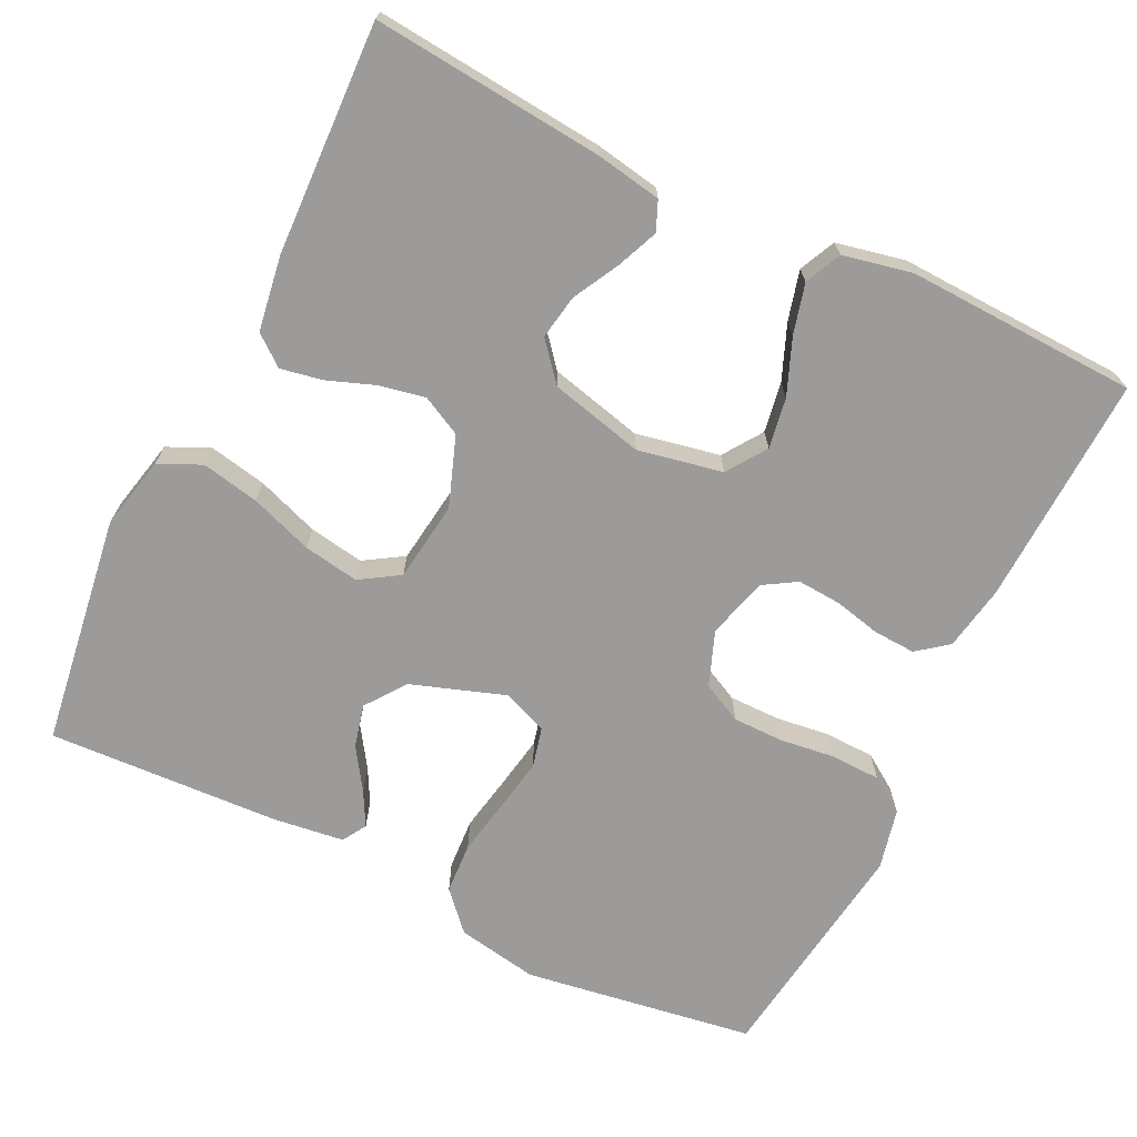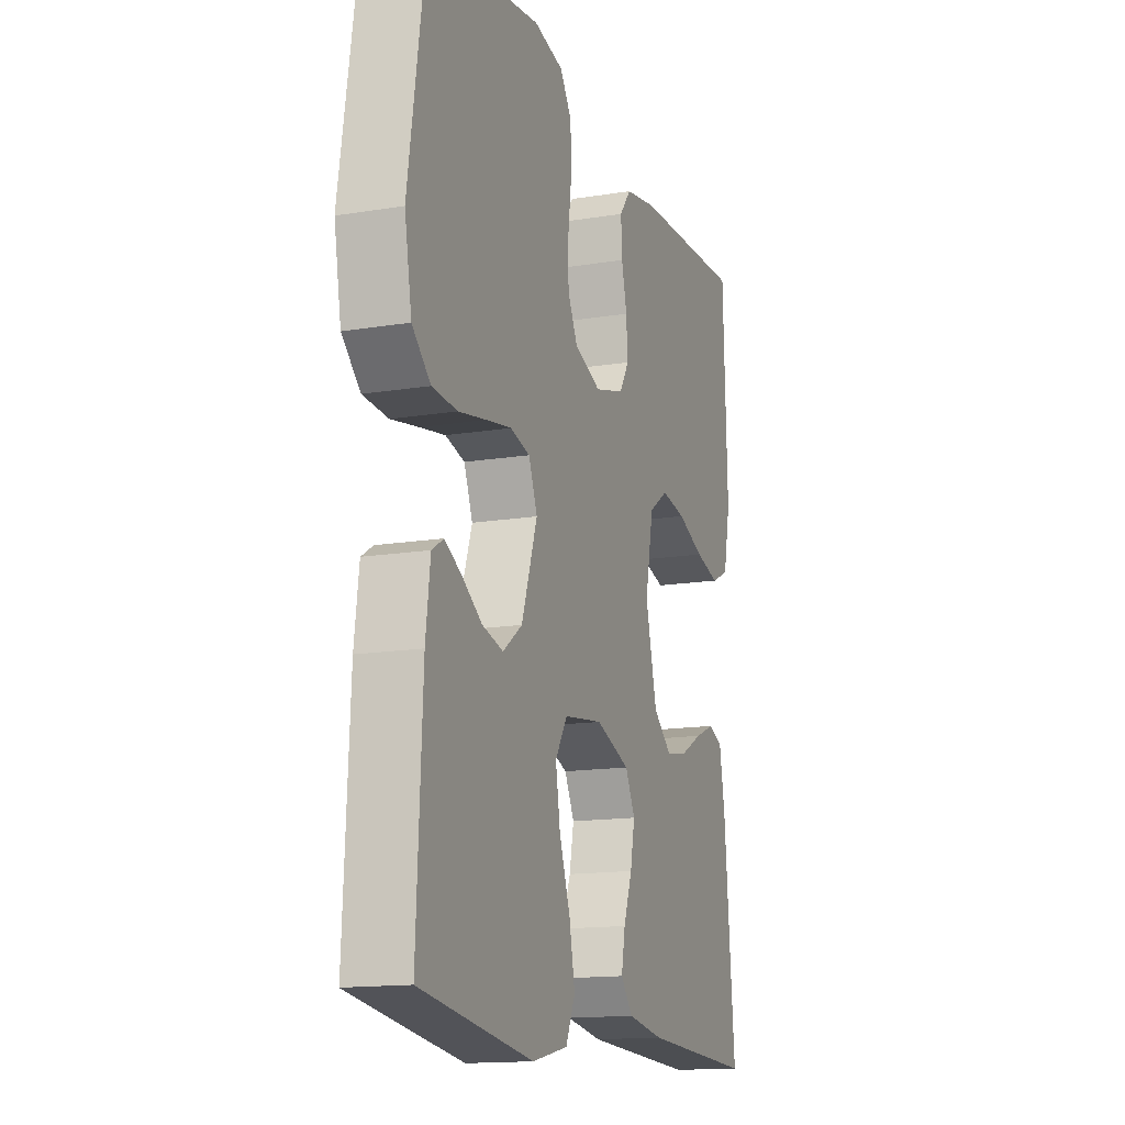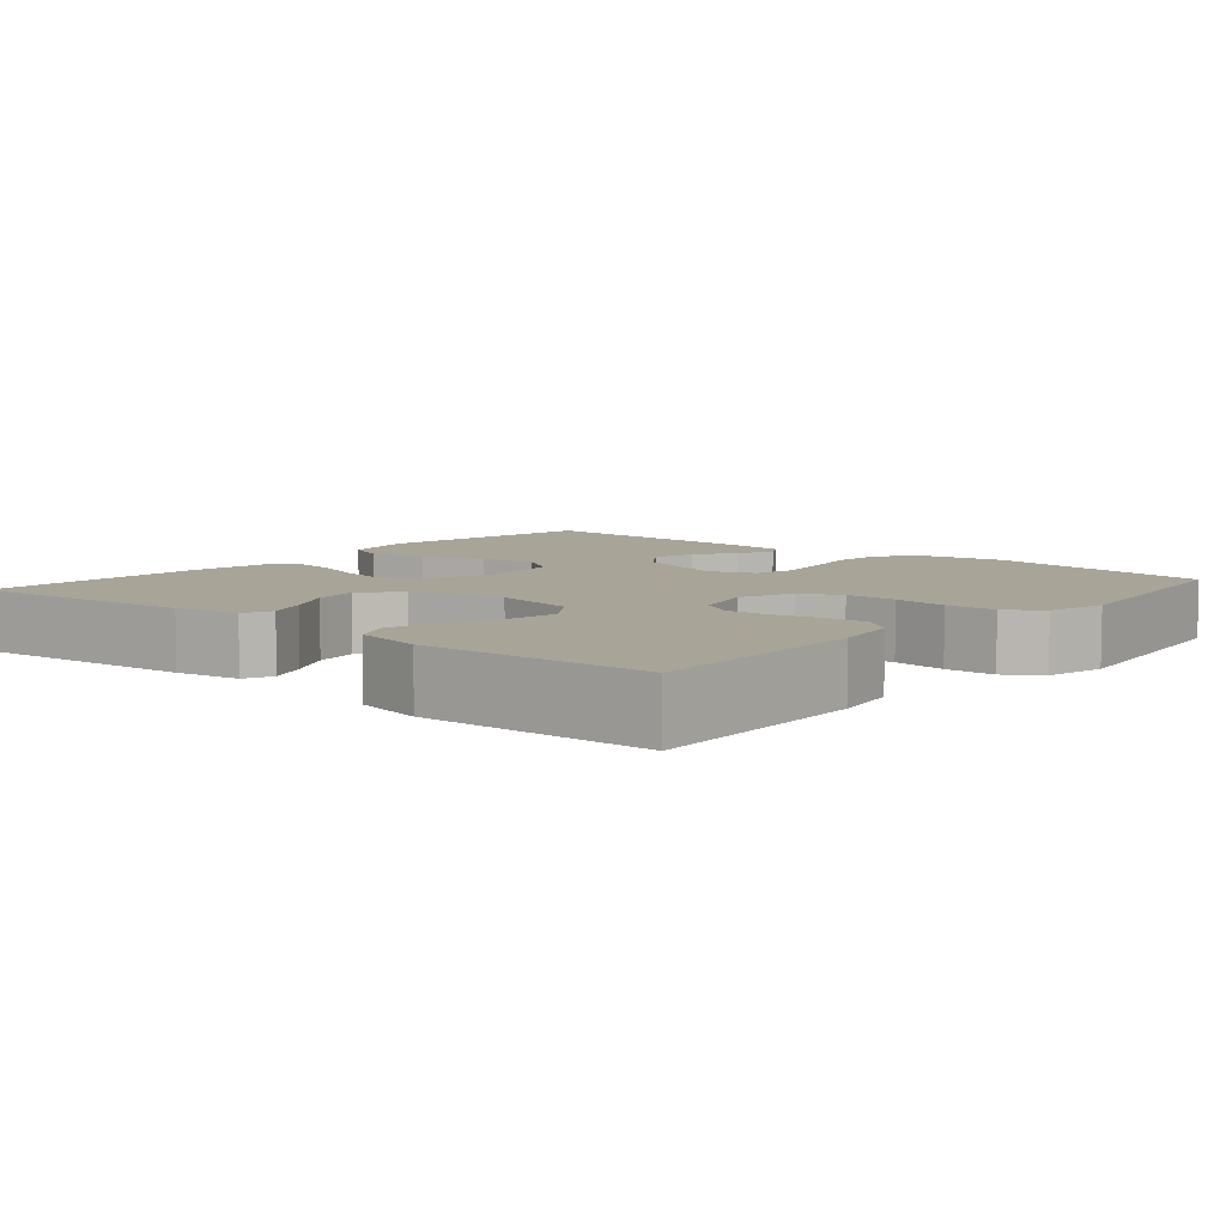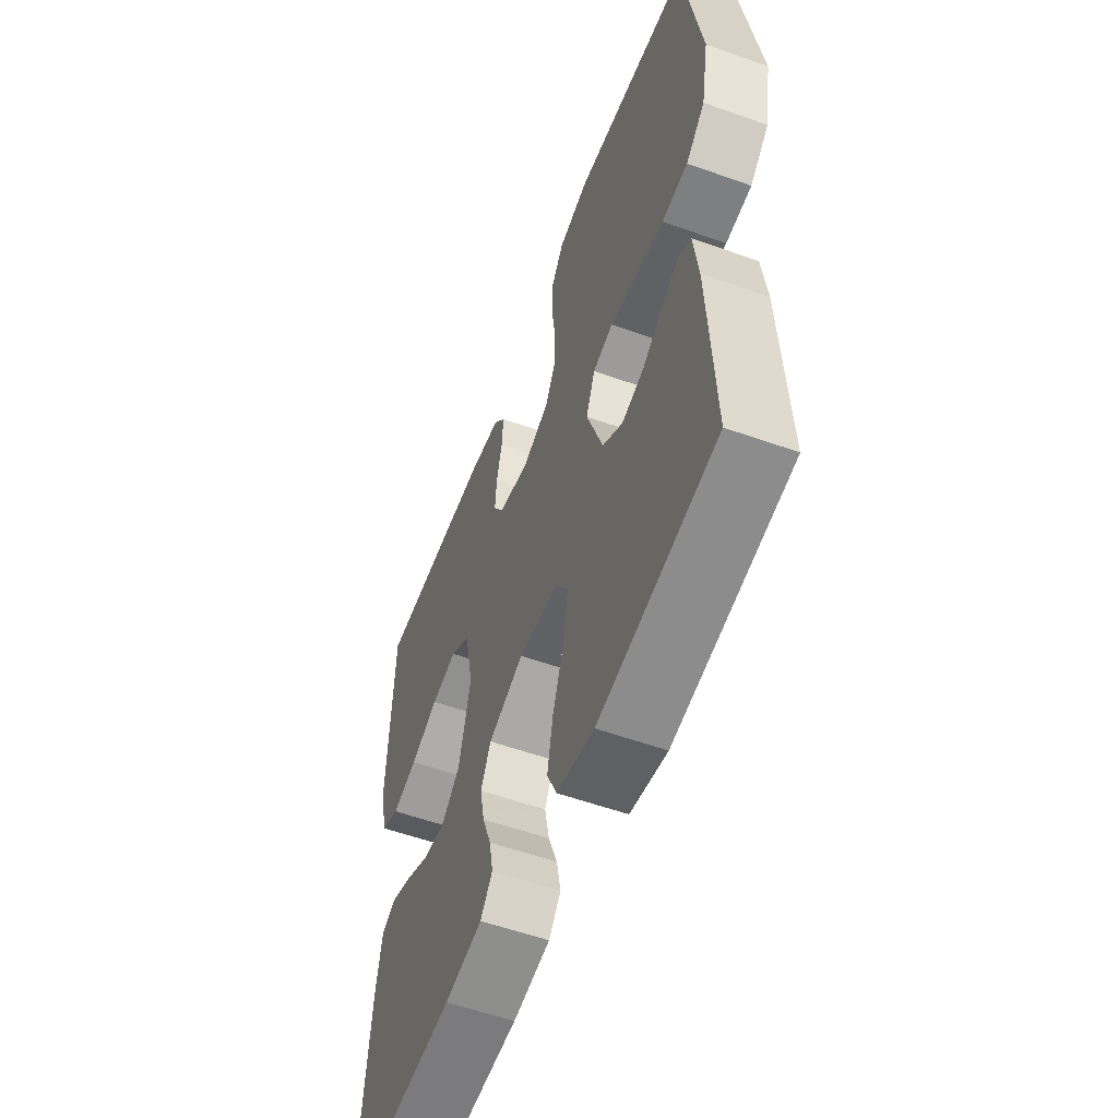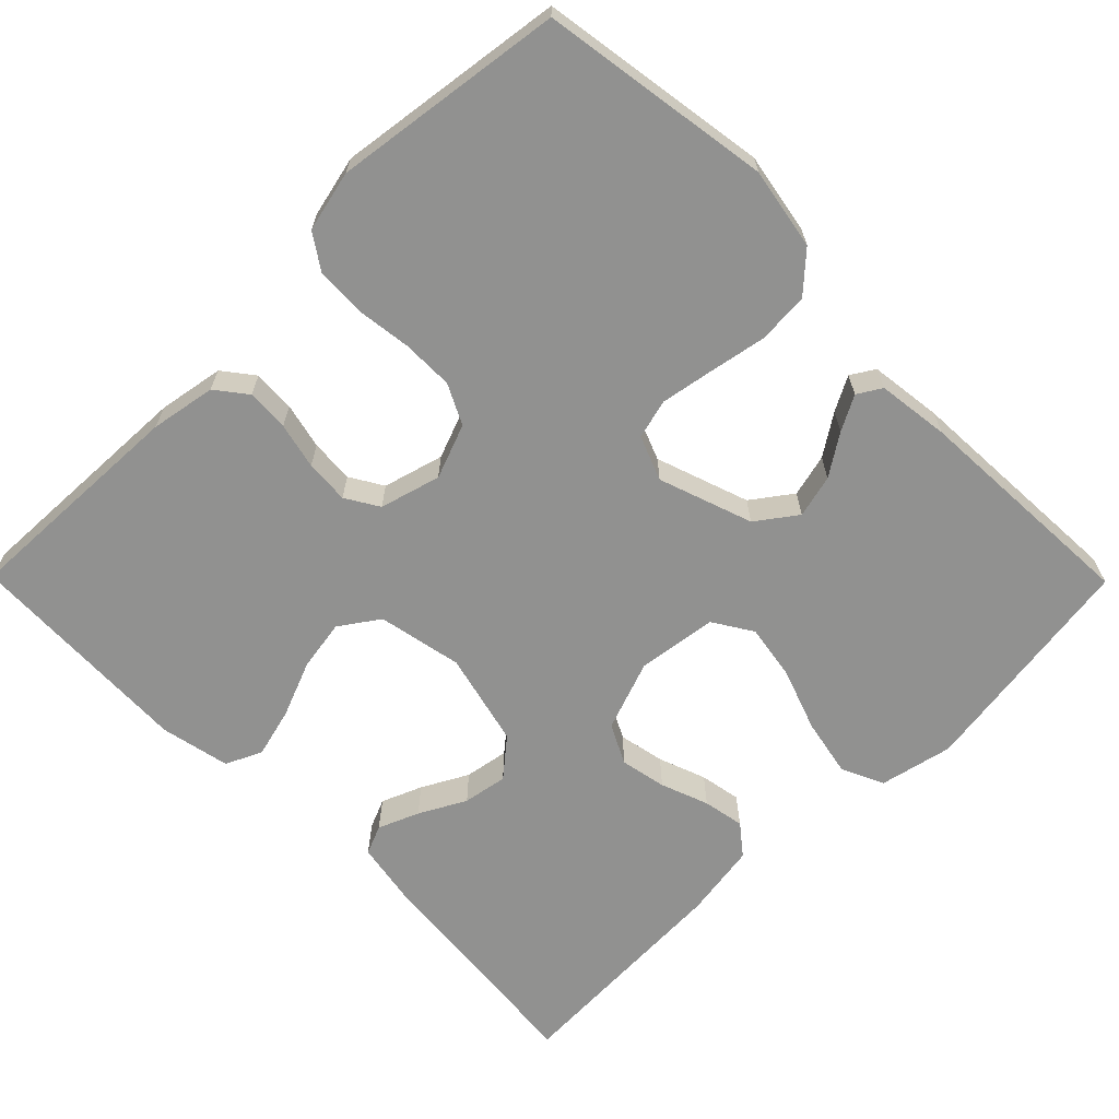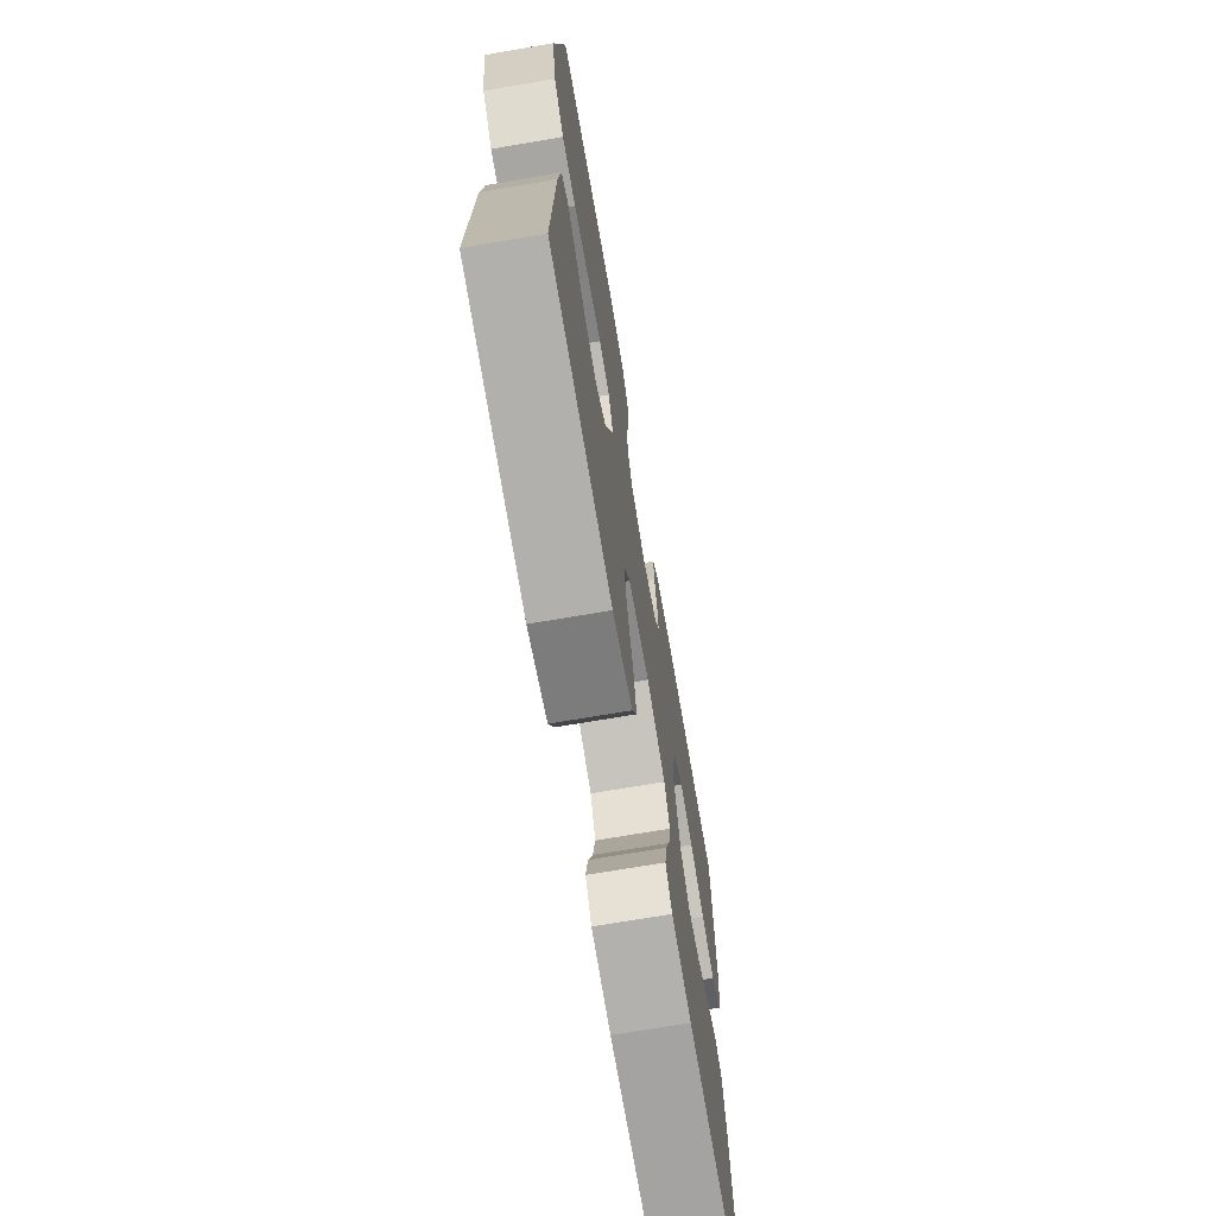
<metadata>
{"format":"obj","ext":"obj","renderer":"f3d","projection":"perspective","resolution":1024,"background":"white","views":[{"elev":-69.9,"azim":-116.0,"up":"+Y"},{"elev":-14.8,"azim":109.5,"up":"+Z"},{"elev":7.0,"azim":-49.4,"up":"+Y"},{"elev":-56.3,"azim":69.5,"up":"+Z"},{"elev":-65.9,"azim":44.7,"up":"+Y"},{"elev":-70.9,"azim":99.7,"up":"+Z"}]}
</metadata>
<code>
v -0.5 0.07 -0.5
v -0.472 0.07 -0.2
v -0.457 0.07 -0.115
v -0.419 0.07 -0.099
v -0.366 0.07 -0.121
v -0.306 0.07 -0.153
v -0.248 0.07 -0.163
v -0.199 0.07 -0.122
v -0.169 0.07 0
v -0.191 0.07 0.11
v -0.242 0.07 0.145
v -0.308 0.07 0.134
v -0.38 0.07 0.105
v -0.445 0.07 0.088
v -0.492 0.07 0.11
v -0.511 0.07 0.2
v -0.5 0.07 0.5
v -0.2 0.07 0.488
v -0.115 0.07 0.473
v -0.084 0.07 0.433
v -0.087 0.07 0.378
v -0.101 0.07 0.318
v -0.105 0.07 0.261
v -0.079 0.07 0.218
v 0 0.07 0.196
v 0.071 0.07 0.223
v 0.097 0.07 0.275
v 0.097 0.07 0.342
v 0.088 0.07 0.412
v 0.09 0.07 0.477
v 0.121 0.07 0.523
v 0.2 0.07 0.541
v 0.5 0.07 0.5
v 0.546 0.07 0.2
v 0.527 0.07 0.094
v 0.478 0.07 0.049
v 0.411 0.07 0.045
v 0.337 0.07 0.059
v 0.269 0.07 0.071
v 0.217 0.07 0.058
v 0.194 0.07 0
v 0.236 0.07 -0.122
v 0.288 0.07 -0.16
v 0.344 0.07 -0.146
v 0.397 0.07 -0.111
v 0.442 0.07 -0.087
v 0.473 0.07 -0.106
v 0.485 0.07 -0.2
v 0.5 0.07 -0.5
v 0.2 0.07 -0.543
v 0.105 0.07 -0.522
v 0.08 0.07 -0.467
v 0.095 0.07 -0.392
v 0.124 0.07 -0.311
v 0.136 0.07 -0.239
v 0.104 0.07 -0.188
v 0 0.07 -0.174
v -0.091 0.07 -0.207
v -0.117 0.07 -0.258
v -0.105 0.07 -0.318
v -0.082 0.07 -0.38
v -0.072 0.07 -0.434
v -0.103 0.07 -0.473
v -0.2 0.07 -0.488
v -0.5 0 -0.5
v -0.472 0 -0.2
v -0.457 0 -0.115
v -0.419 0 -0.099
v -0.366 0 -0.121
v -0.306 0 -0.153
v -0.248 0 -0.163
v -0.199 0 -0.122
v -0.169 0 0
v -0.191 0 0.11
v -0.242 0 0.145
v -0.308 0 0.134
v -0.38 0 0.105
v -0.445 0 0.088
v -0.492 0 0.11
v -0.511 0 0.2
v -0.5 0 0.5
v -0.2 0 0.488
v -0.115 0 0.473
v -0.084 0 0.433
v -0.087 0 0.378
v -0.101 0 0.318
v -0.105 0 0.261
v -0.079 0 0.218
v 0 0 0.196
v 0.071 0 0.223
v 0.097 0 0.275
v 0.097 0 0.342
v 0.088 0 0.412
v 0.09 0 0.477
v 0.121 0 0.523
v 0.2 0 0.541
v 0.5 0 0.5
v 0.546 0 0.2
v 0.527 0 0.094
v 0.478 0 0.049
v 0.411 0 0.045
v 0.337 0 0.059
v 0.269 0 0.071
v 0.217 0 0.058
v 0.194 0 0
v 0.236 0 -0.122
v 0.288 0 -0.16
v 0.344 0 -0.146
v 0.397 0 -0.111
v 0.442 0 -0.087
v 0.473 0 -0.106
v 0.485 0 -0.2
v 0.5 0 -0.5
v 0.2 0 -0.543
v 0.105 0 -0.522
v 0.08 0 -0.467
v 0.095 0 -0.392
v 0.124 0 -0.311
v 0.136 0 -0.239
v 0.104 0 -0.188
v 0 0 -0.174
v -0.091 0 -0.207
v -0.117 0 -0.258
v -0.105 0 -0.318
v -0.082 0 -0.38
v -0.072 0 -0.434
v -0.103 0 -0.473
v -0.2 0 -0.488
f 60 61 62 63
f 59 60 63 64
f 51 52 53 54
f 51 54 55
f 50 51 55
f 49 50 55
f 48 49 55 56
f 44 45 46 47
f 44 47 48
f 43 44 48
f 35 36 37 38
f 35 38 39
f 34 35 39
f 33 34 39 40
f 31 32 33 40
f 28 29 30 31
f 27 28 31 40
f 19 20 21 22
f 19 22 23
f 18 19 23
f 17 18 23
f 16 17 23 24
f 12 13 14 15
f 11 12 15 16
f 3 4 5 6
f 1 2 3 6
f 59 64 1 6
f 58 59 6 7
f 57 58 7 8
f 43 48 56 57
f 42 43 57 8
f 41 42 8 9
f 26 27 40 41
f 25 26 41 9
f 11 16 24 25
f 10 11 25
f 9 10 25
f 127 126 125 124
f 128 127 124 123
f 118 117 116 115
f 119 118 115
f 119 115 114
f 119 114 113
f 120 119 113 112
f 111 110 109 108
f 112 111 108
f 112 108 107
f 102 101 100 99
f 103 102 99
f 103 99 98
f 104 103 98 97
f 104 97 96 95
f 95 94 93 92
f 104 95 92 91
f 86 85 84 83
f 87 86 83
f 87 83 82
f 87 82 81
f 88 87 81 80
f 79 78 77 76
f 80 79 76 75
f 70 69 68 67
f 70 67 66 65
f 70 65 128 123
f 71 70 123 122
f 72 71 122 121
f 121 120 112 107
f 72 121 107 106
f 73 72 106 105
f 105 104 91 90
f 73 105 90 89
f 89 88 80 75
f 89 75 74
f 89 74 73
f 1 65 66 2
f 2 66 67 3
f 3 67 68 4
f 4 68 69 5
f 5 69 70 6
f 6 70 71 7
f 7 71 72 8
f 8 72 73 9
f 9 73 74 10
f 10 74 75 11
f 11 75 76 12
f 12 76 77 13
f 13 77 78 14
f 14 78 79 15
f 15 79 80 16
f 16 80 81 17
f 17 81 82 18
f 18 82 83 19
f 19 83 84 20
f 20 84 85 21
f 21 85 86 22
f 22 86 87 23
f 23 87 88 24
f 24 88 89 25
f 25 89 90 26
f 26 90 91 27
f 27 91 92 28
f 28 92 93 29
f 29 93 94 30
f 30 94 95 31
f 31 95 96 32
f 32 96 97 33
f 33 97 98 34
f 34 98 99 35
f 35 99 100 36
f 36 100 101 37
f 37 101 102 38
f 38 102 103 39
f 39 103 104 40
f 40 104 105 41
f 41 105 106 42
f 42 106 107 43
f 43 107 108 44
f 44 108 109 45
f 45 109 110 46
f 46 110 111 47
f 47 111 112 48
f 48 112 113 49
f 49 113 114 50
f 50 114 115 51
f 51 115 116 52
f 52 116 117 53
f 53 117 118 54
f 54 118 119 55
f 55 119 120 56
f 56 120 121 57
f 57 121 122 58
f 58 122 123 59
f 59 123 124 60
f 60 124 125 61
f 61 125 126 62
f 62 126 127 63
f 63 127 128 64
f 64 128 65 1

</code>
